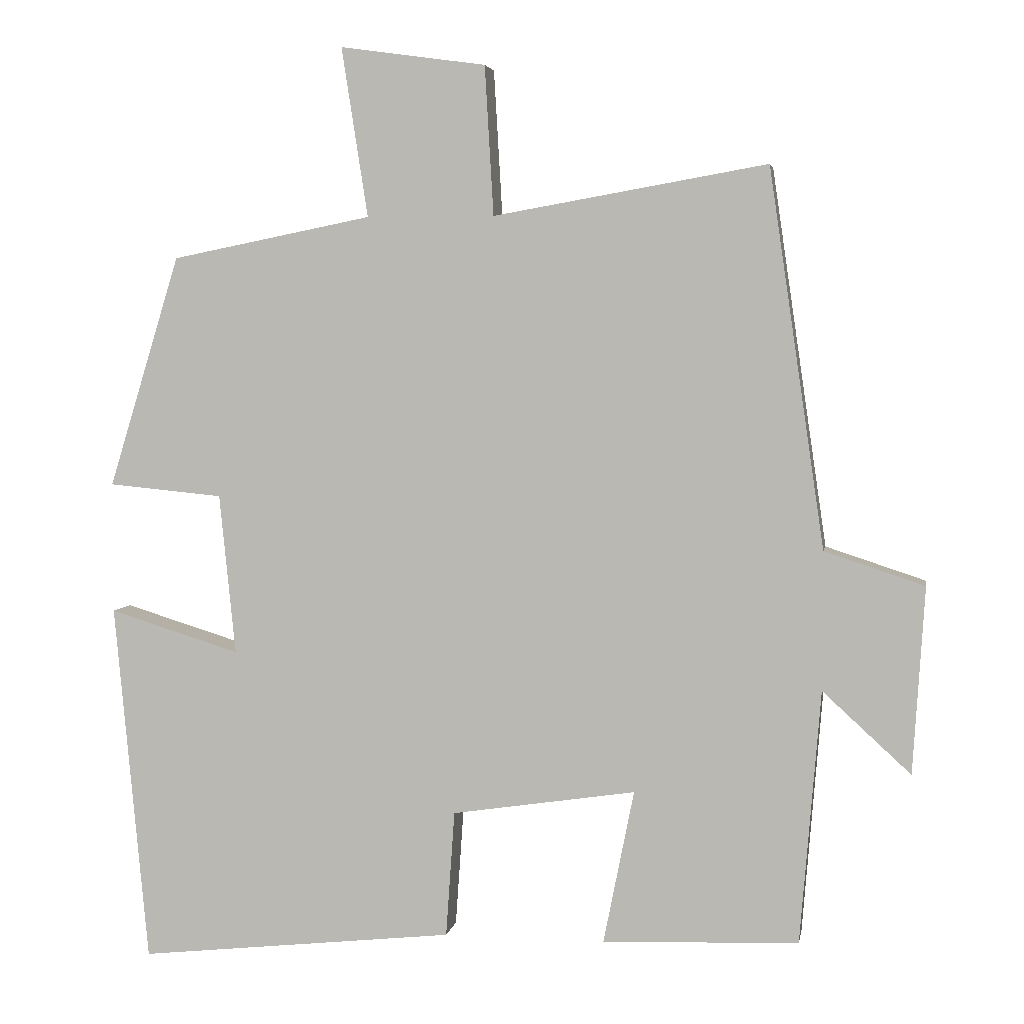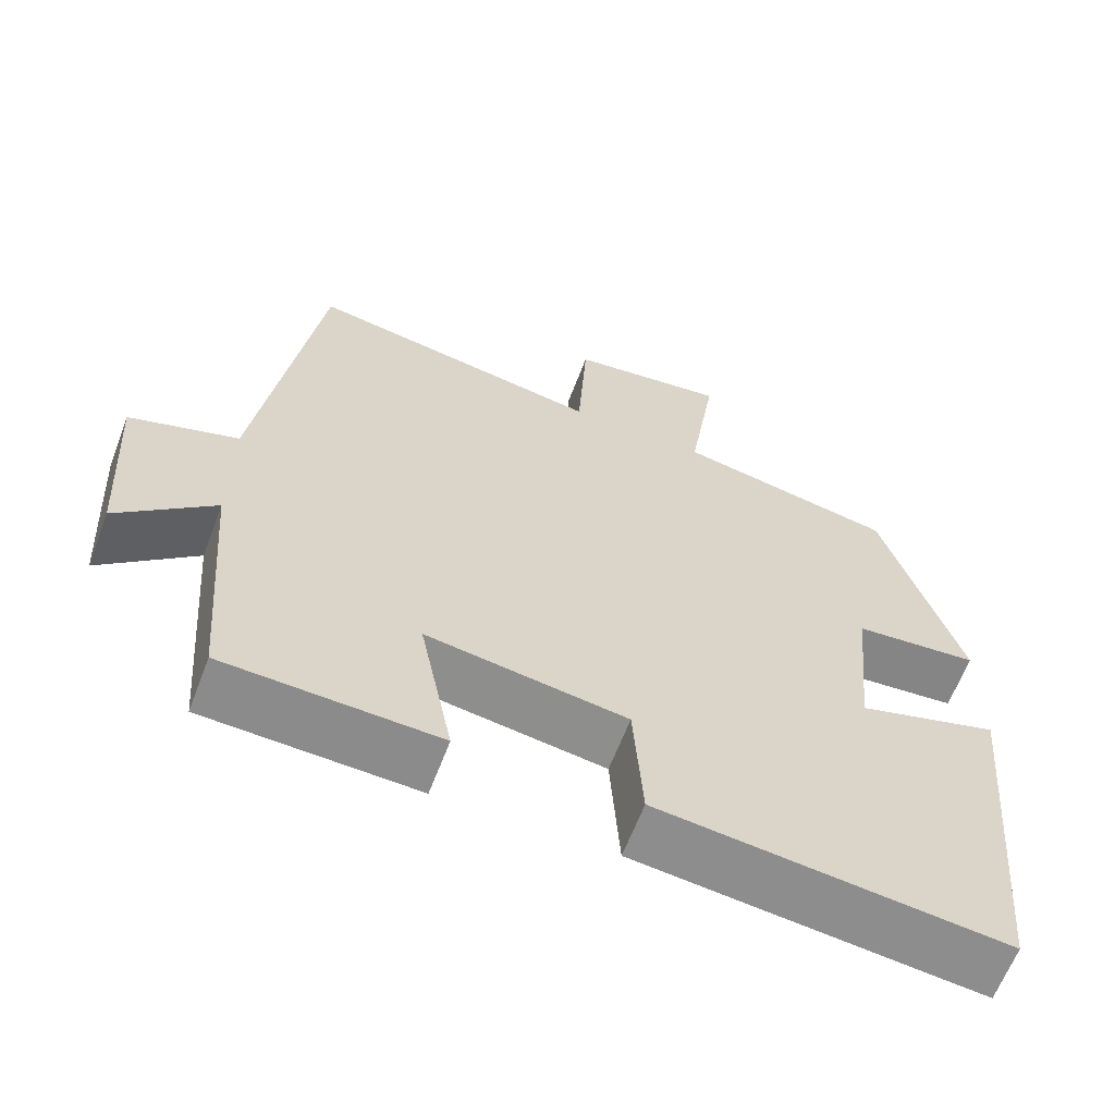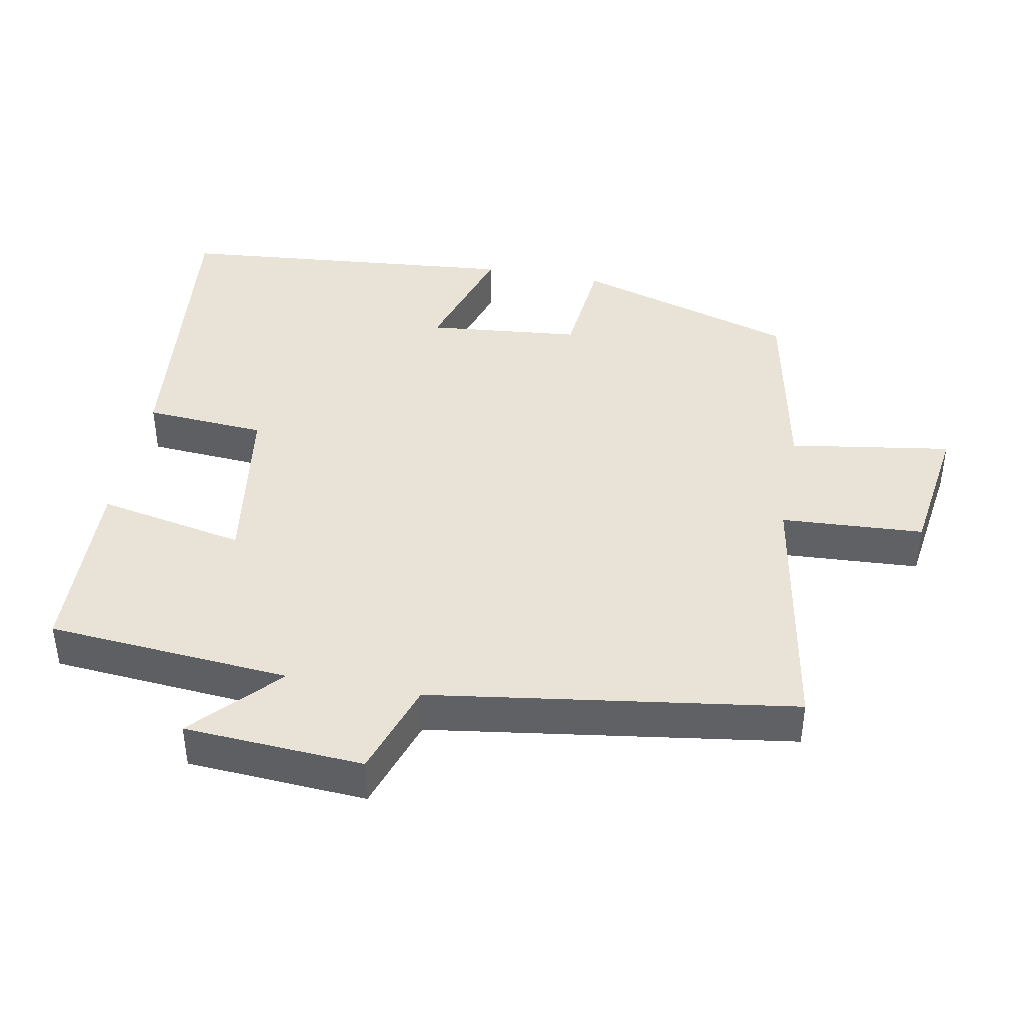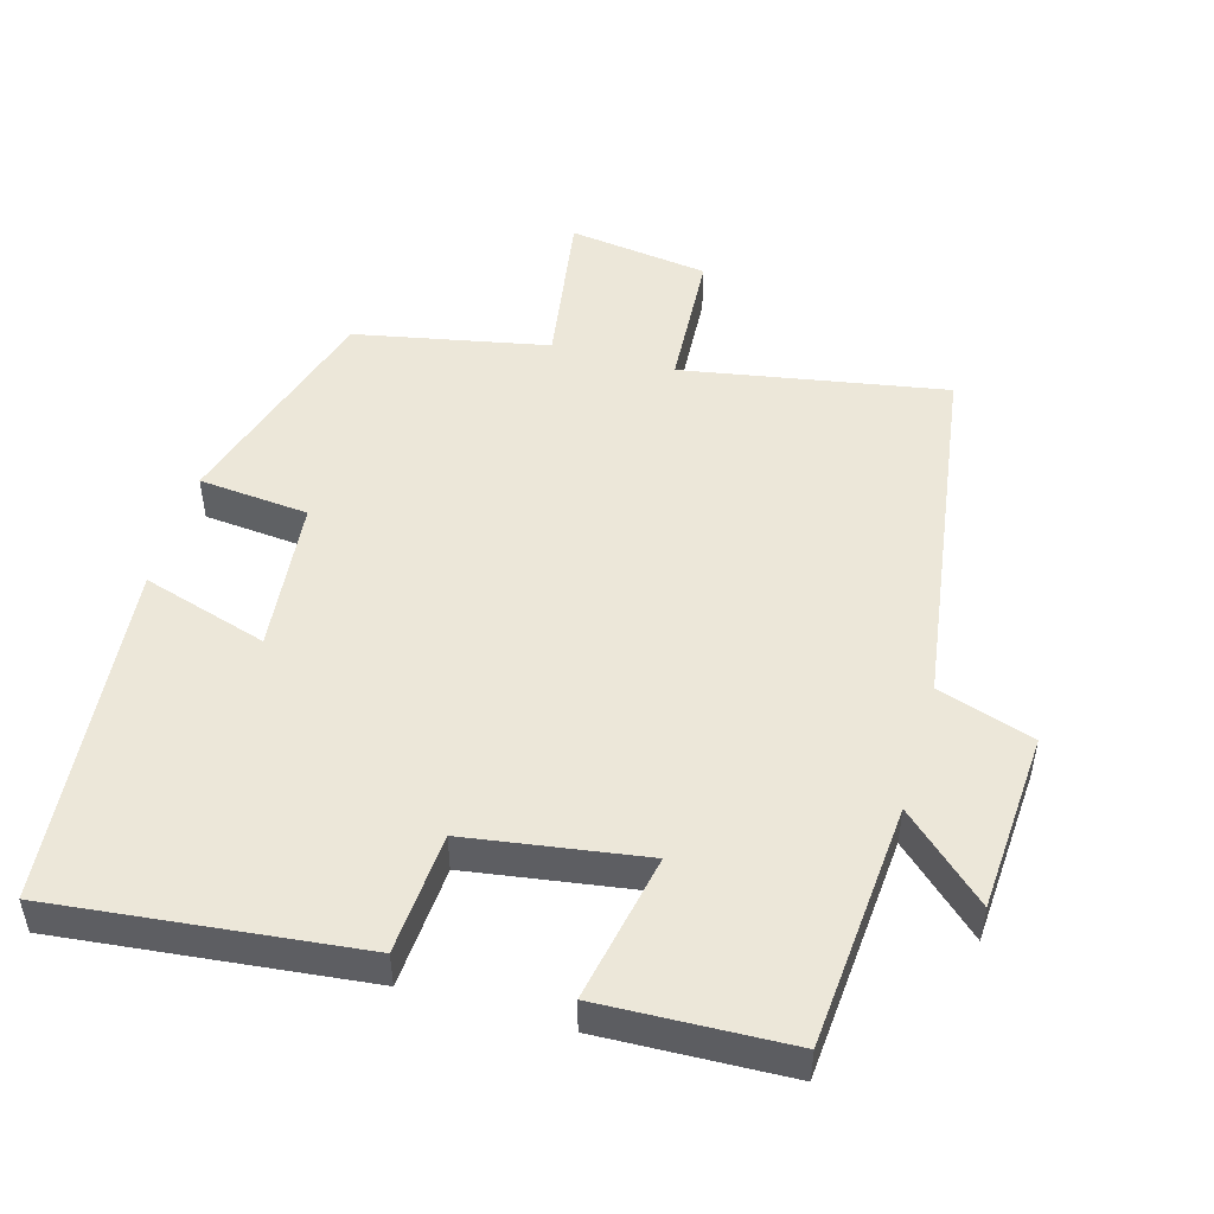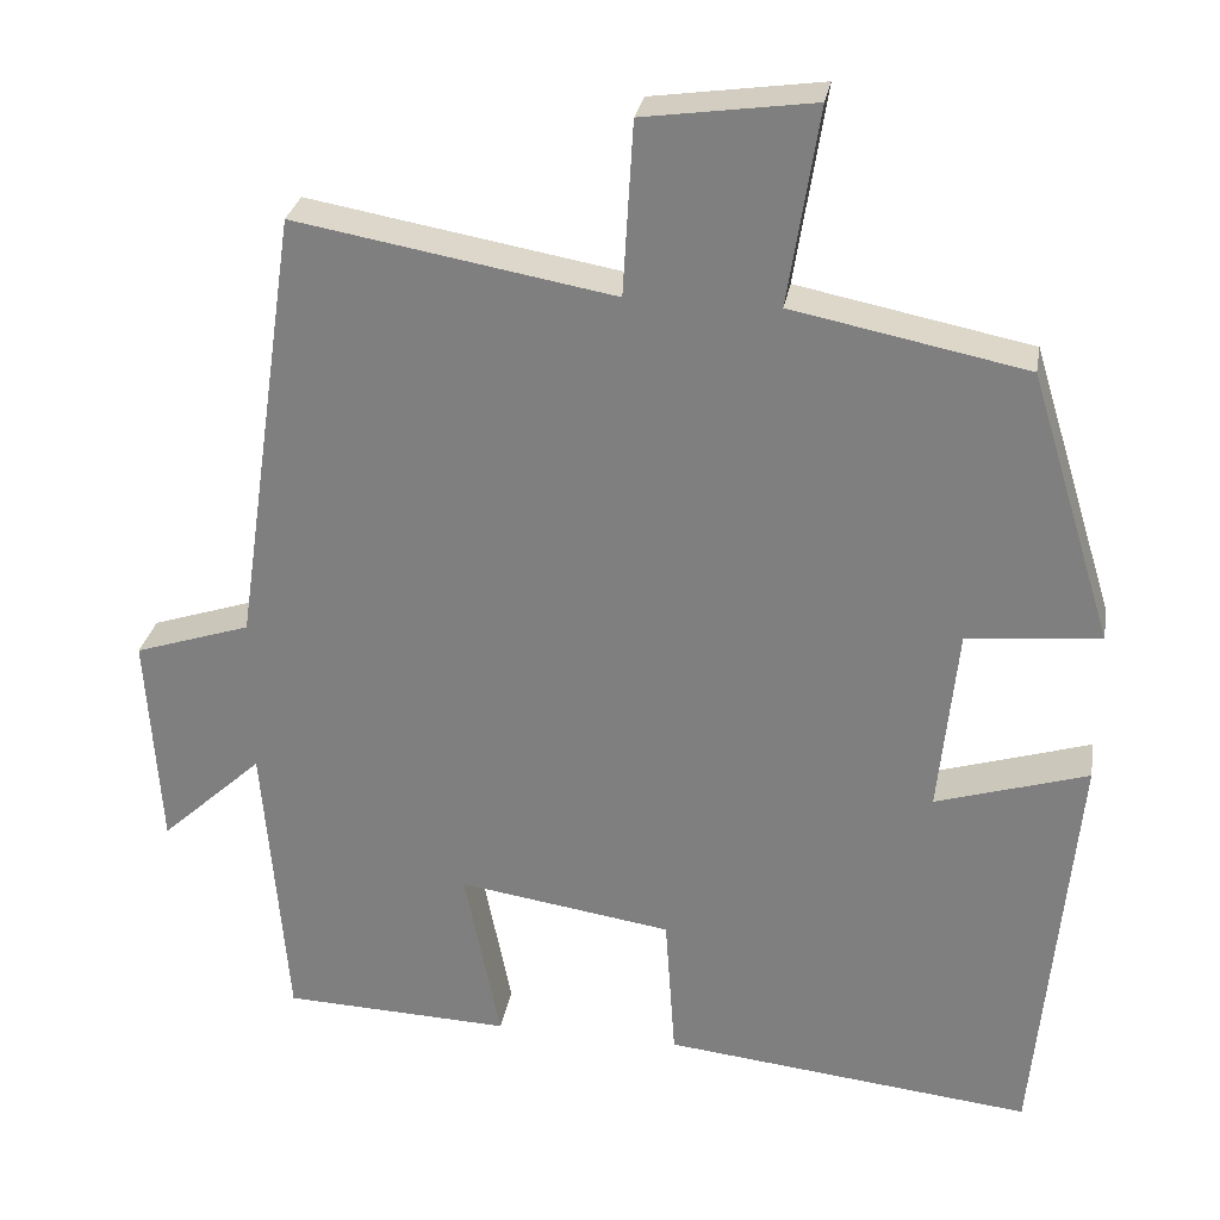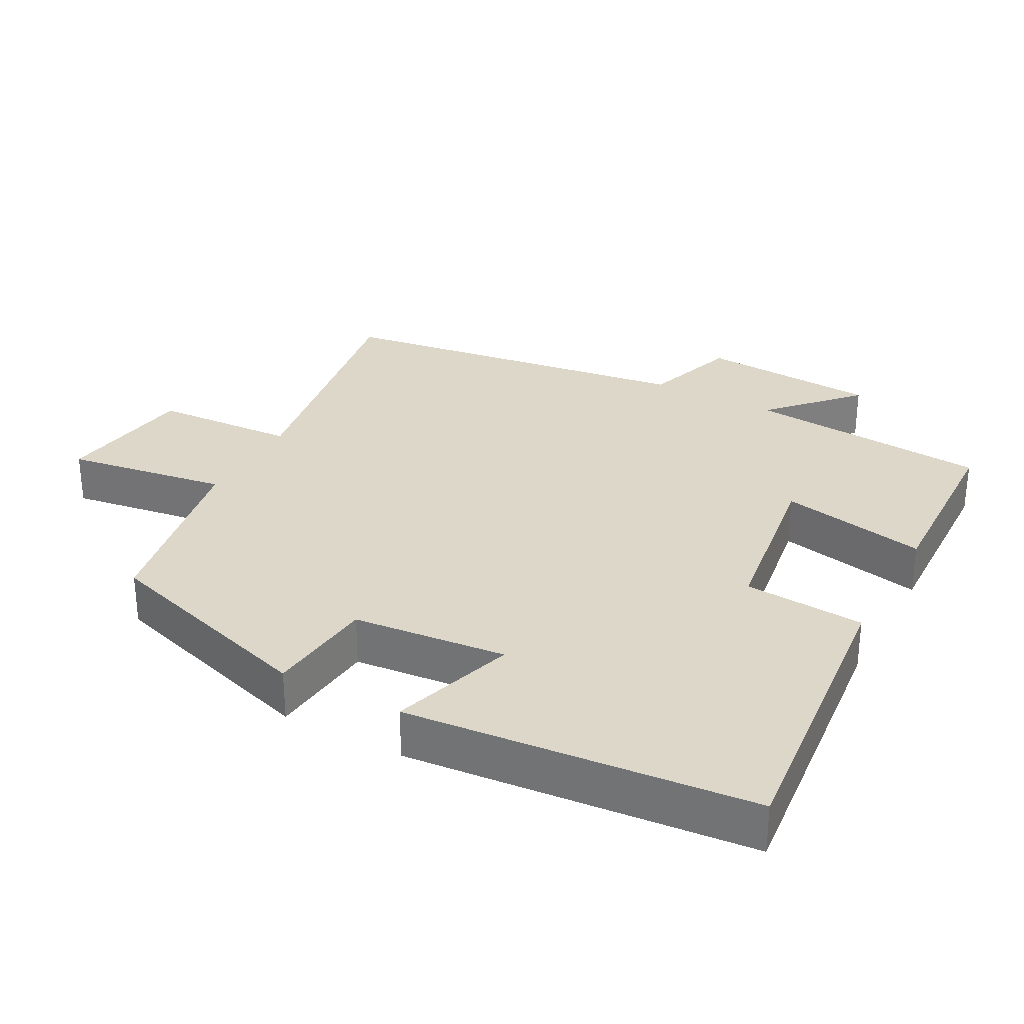
<metadata>
{"format":"obj","ext":"obj","renderer":"f3d","projection":"perspective","resolution":1024,"background":"white","views":[{"elev":4.3,"azim":-170.1,"up":"+Z"},{"elev":-63.3,"azim":-20.8,"up":"+Z"},{"elev":41.6,"azim":-79.2,"up":"+Y"},{"elev":49.6,"azim":-164.1,"up":"+Y"},{"elev":28.6,"azim":9.8,"up":"+Z"},{"elev":30.3,"azim":118.6,"up":"+Y"}]}
</metadata>
<code>
v -0.472 0.07 -0.49
v -0.5 0.07 -0.142
v -0.621 0.07 -0.253
v -0.637 0.07 0.003
v -0.5 0.07 0.048
v -0.424 0.07 0.566
v -0.049 0.07 0.5
v -0.037 0.07 0.704
v 0.163 0.07 0.732
v 0.127 0.07 0.5
v 0.402 0.07 0.445
v 0.5 0.07 0.127
v 0.343 0.07 0.112
v 0.321 0.07 -0.108
v 0.5 0.07 -0.053
v 0.454 0.07 -0.547
v 0.019 0.07 -0.5
v 0.007 0.07 -0.327
v -0.245 0.07 -0.289
v -0.203 0.07 -0.5
v -0.472 0 -0.49
v -0.5 0 -0.142
v -0.621 0 -0.253
v -0.637 0 0.003
v -0.5 0 0.048
v -0.424 0 0.566
v -0.049 0 0.5
v -0.037 0 0.704
v 0.163 0 0.732
v 0.127 0 0.5
v 0.402 0 0.445
v 0.5 0 0.127
v 0.343 0 0.112
v 0.321 0 -0.108
v 0.5 0 -0.053
v 0.454 0 -0.547
v 0.019 0 -0.5
v 0.007 0 -0.327
v -0.245 0 -0.289
v -0.203 0 -0.5
f 19 20 1 2
f 18 19 2
f 15 16 17 18
f 14 15 18
f 13 14 18 2
f 10 11 12 13
f 10 13 2
f 7 8 9 10
f 7 10 2 3
f 5 6 7
f 5 7 3
f 3 4 5
f 22 21 40 39
f 22 39 38
f 38 37 36 35
f 38 35 34
f 22 38 34 33
f 33 32 31 30
f 22 33 30
f 30 29 28 27
f 23 22 30 27
f 27 26 25
f 23 27 25
f 25 24 23
f 1 21 22 2
f 2 22 23 3
f 3 23 24 4
f 4 24 25 5
f 5 25 26 6
f 6 26 27 7
f 7 27 28 8
f 8 28 29 9
f 9 29 30 10
f 10 30 31 11
f 11 31 32 12
f 12 32 33 13
f 13 33 34 14
f 14 34 35 15
f 15 35 36 16
f 16 36 37 17
f 17 37 38 18
f 18 38 39 19
f 19 39 40 20
f 20 40 21 1

</code>
